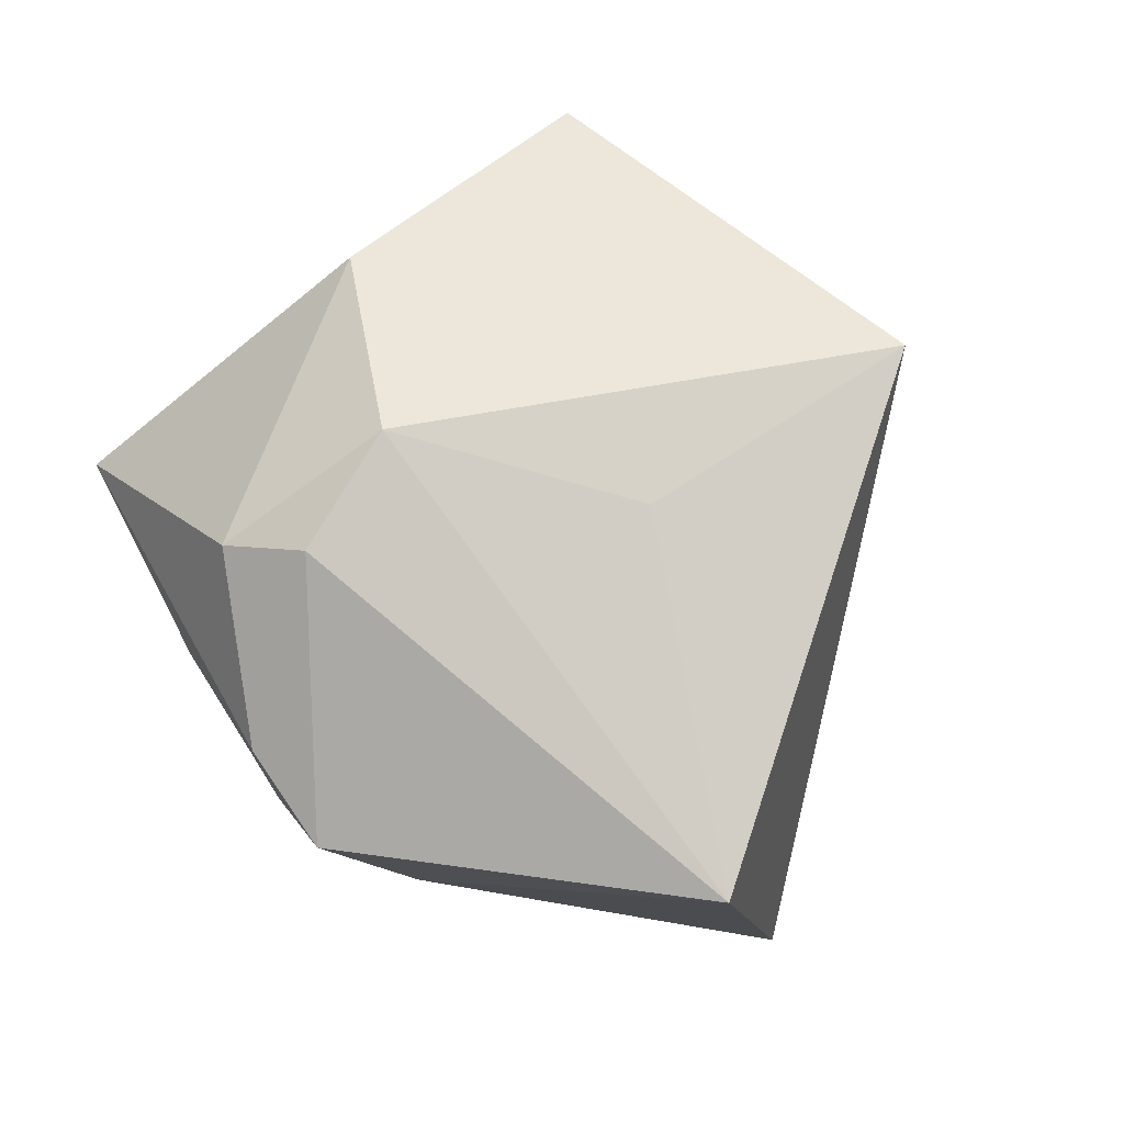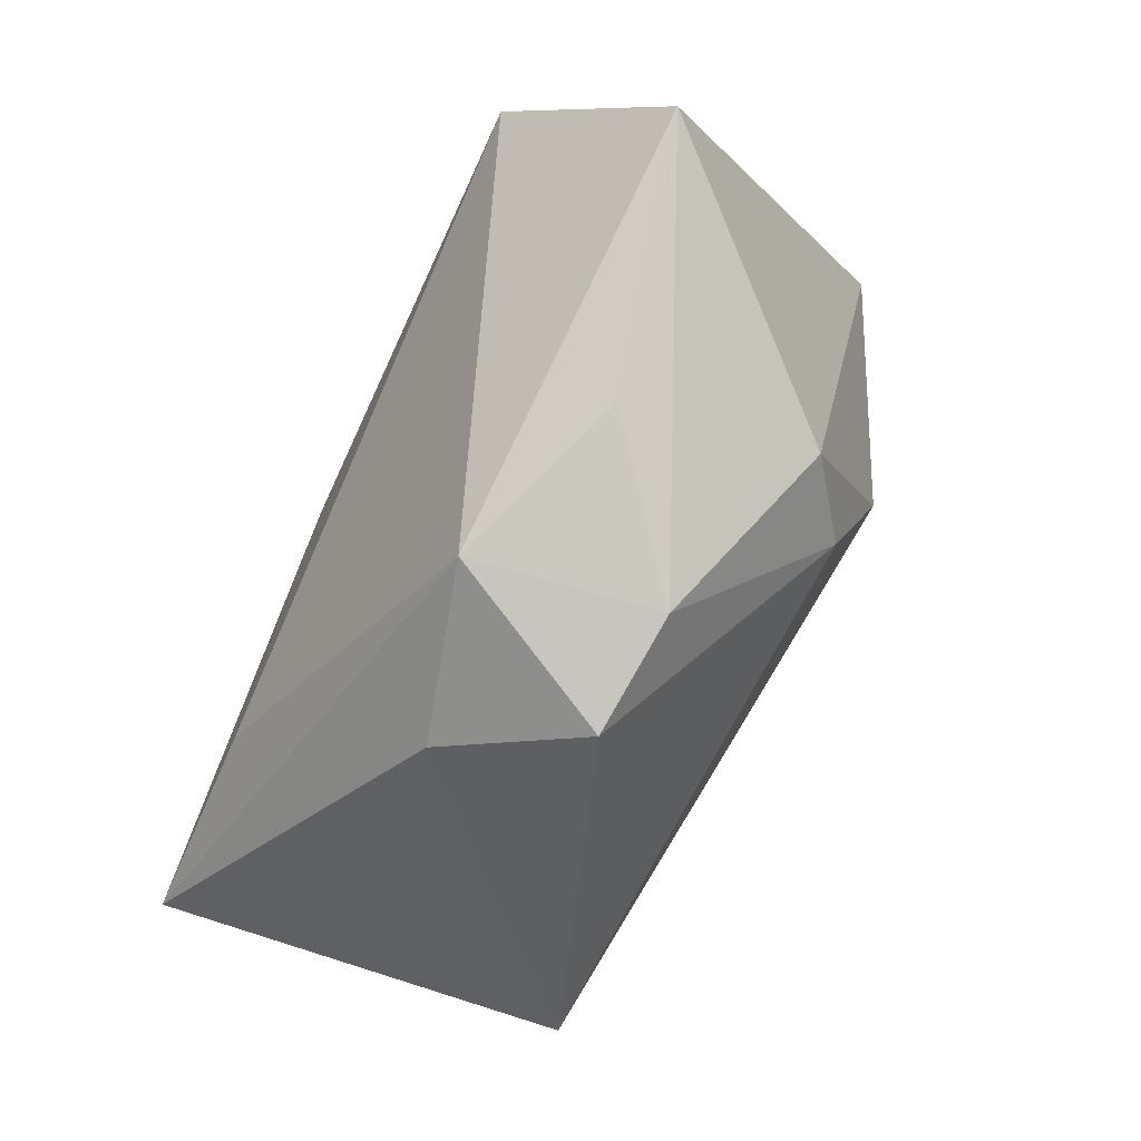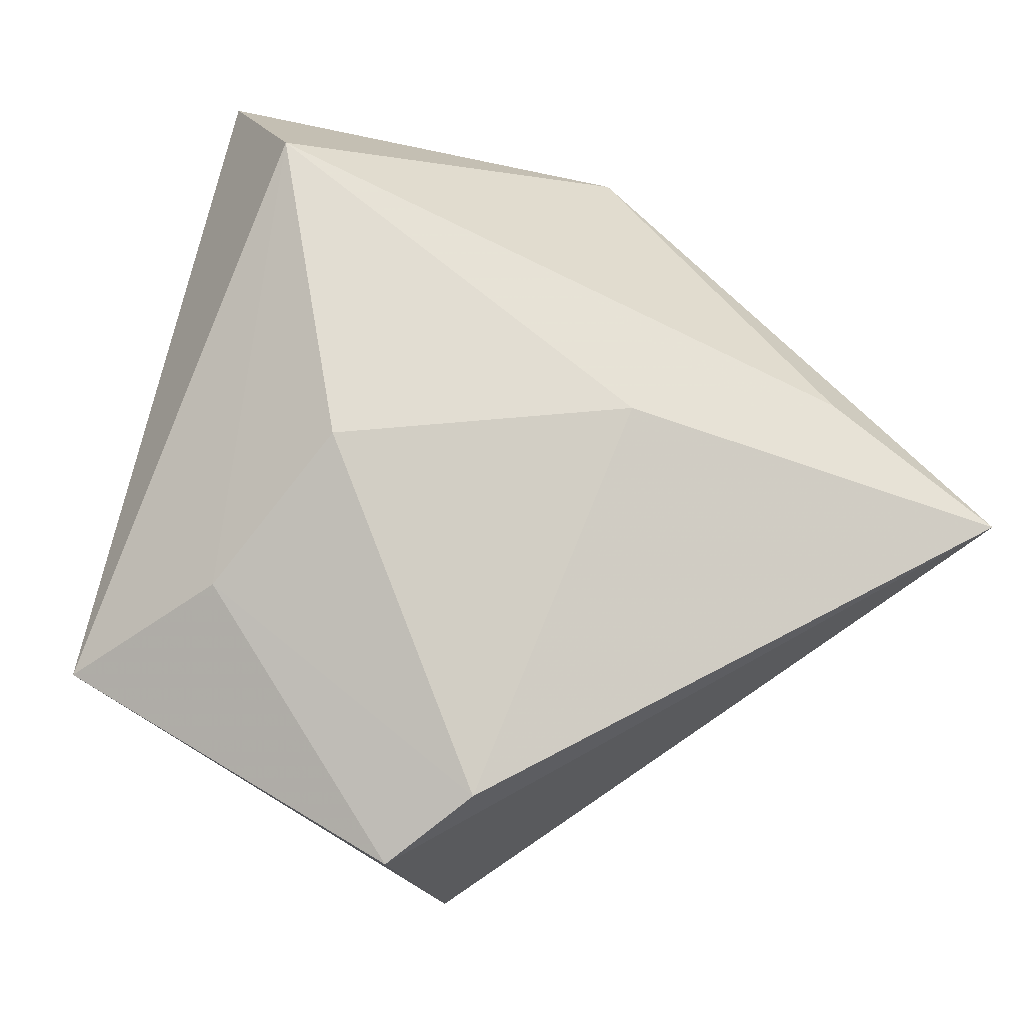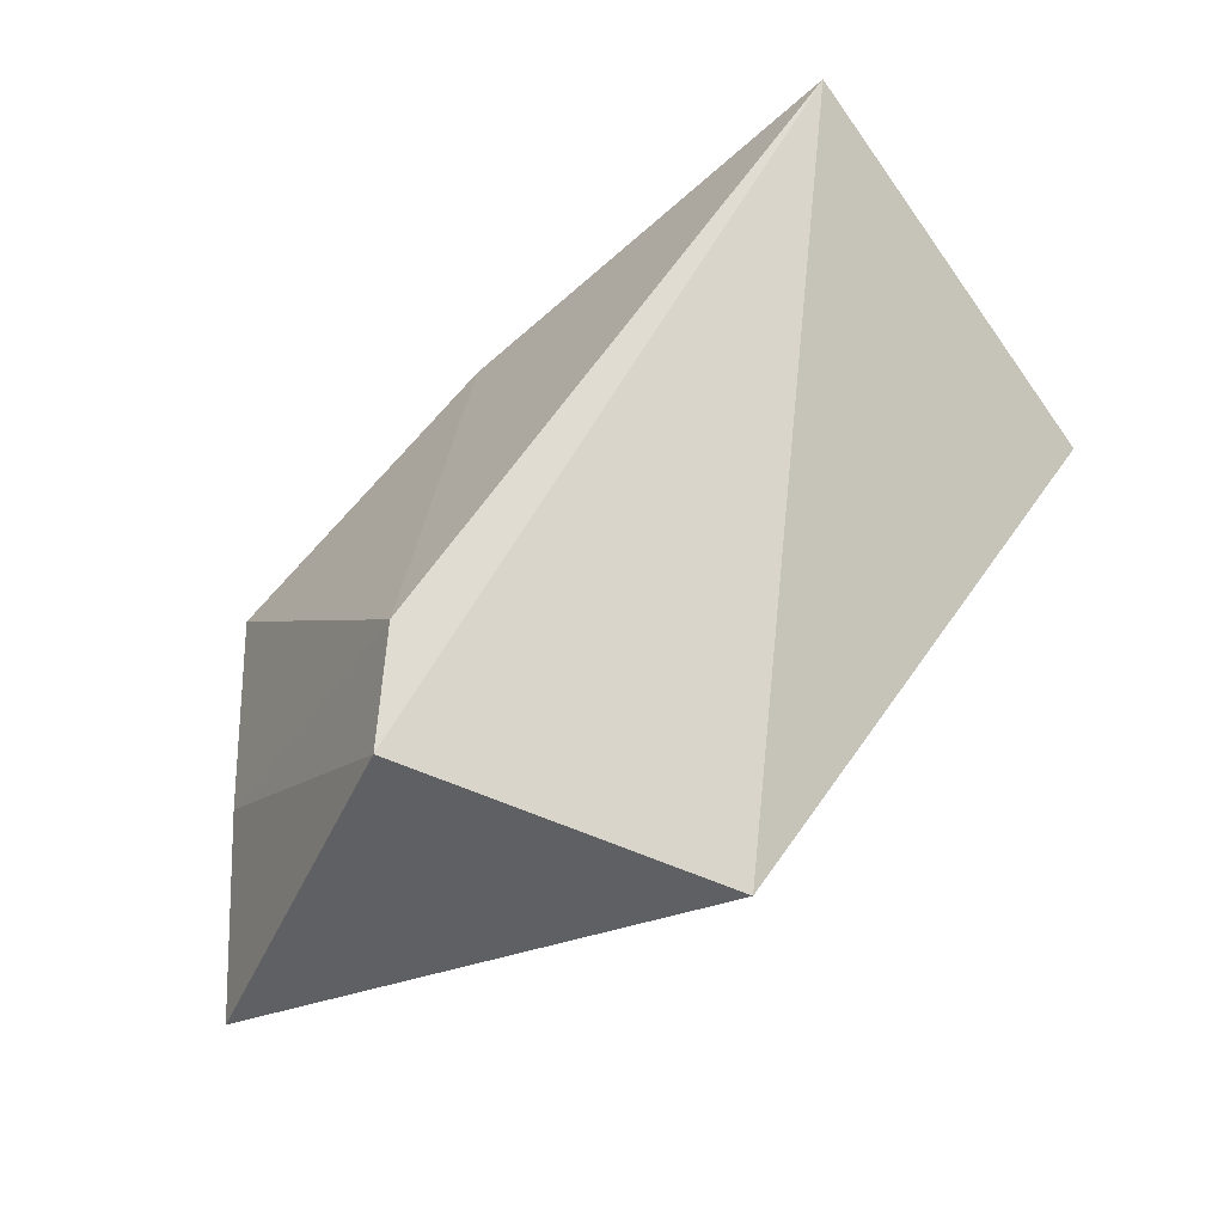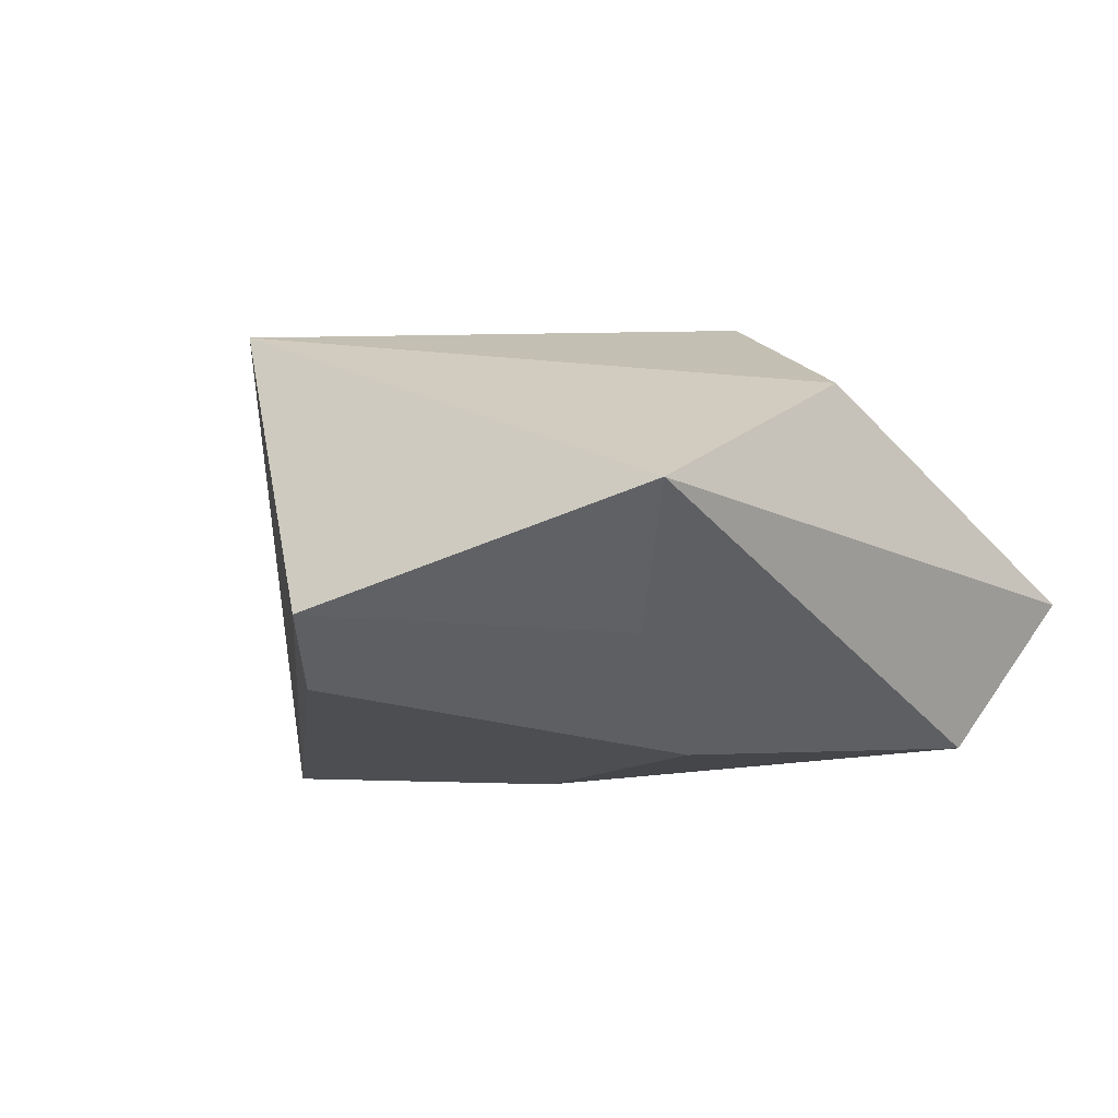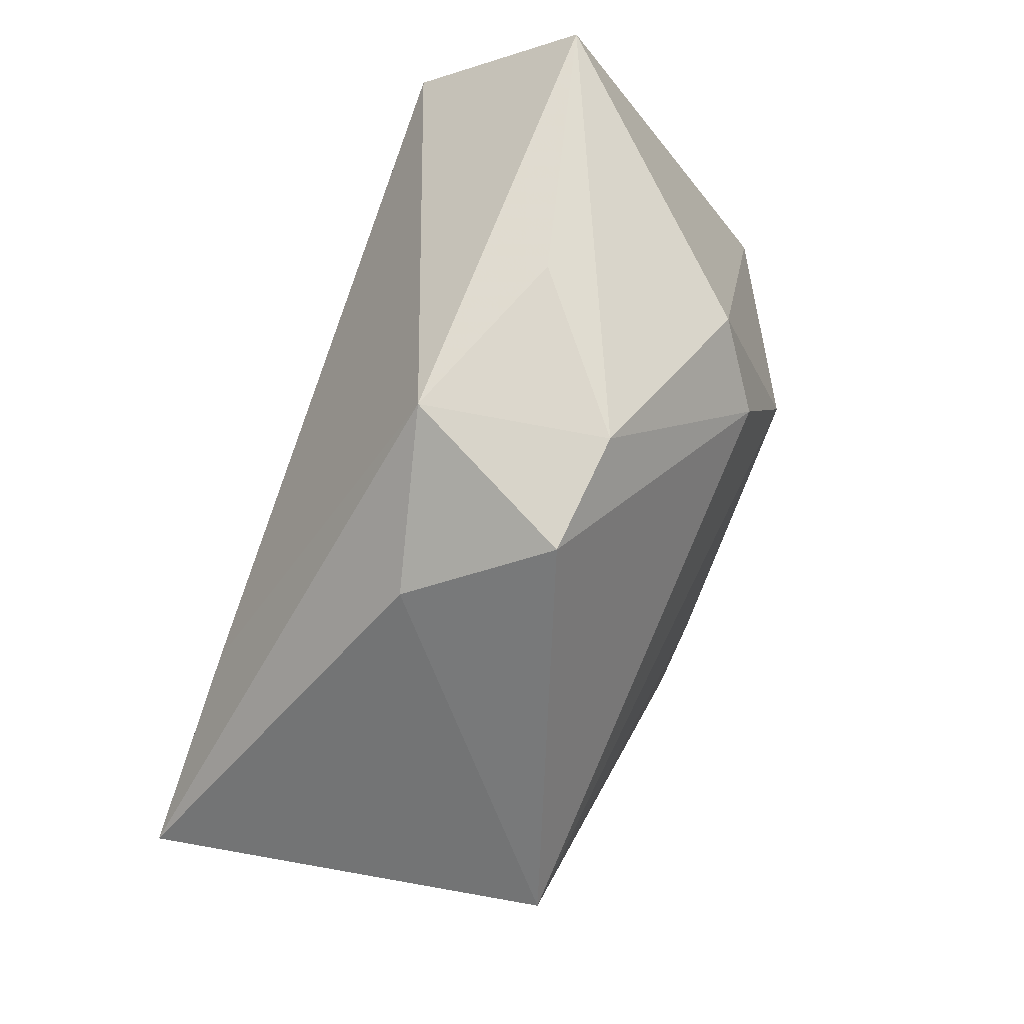
<metadata>
{"format":"obj","ext":"obj","renderer":"f3d","projection":"perspective","resolution":1024,"background":"white","views":[{"elev":79.1,"azim":-114.9,"up":"+Z"},{"elev":78.8,"azim":-65.0,"up":"+Y"},{"elev":-20.4,"azim":164.2,"up":"+Y"},{"elev":-79.5,"azim":-136.9,"up":"+Y"},{"elev":-7.5,"azim":54.0,"up":"+Z"},{"elev":64.5,"azim":-69.8,"up":"+Y"}]}
</metadata>
<code>
v 0.005478 0.02321 0.0235
v -0.04947 -0.006801 -0.02235
v 0.0282 0.02893 -0.02071
v 0.03097 0.04119 -0.004738
v 0.03459 0.006163 0.01521
v -0.03223 0.005867 -0.02109
v 0.01362 -0.04438 -0.009704
v 6.2e-06 -0.0421 0.0198
v -0.008373 0.00165 -0.02407
v -0.04412 -0.0006713 0.01873
v 0.005147 0.03957 0.001514
v 0.01064 0.03081 0.01892
v -0.02732 0.02717 -0.001772
v 0.006297 -0.03844 -0.0161
v 0.04458 -0.0241 0.001302
v 0.02262 -0.003808 -0.02215
v 0.03237 -0.01721 -0.01142
v -0.01237 0.0376 -0.005295
v 0.01326 0.01112 0.02528
v -0.00917 0.03685 0.01303
v -0.02101 0.03488 0.01192
v -0.004713 -0.0105 0.02263
f 7 8 2
f 15 8 7
f 2 8 10
f 14 7 2
f 5 8 15
f 5 19 8
f 22 10 8
f 8 19 22
f 22 19 10
f 2 18 6
f 6 18 3
f 20 18 21
f 9 14 2
f 2 6 9
f 9 6 3
f 16 9 3
f 14 9 16
f 19 5 12
f 13 18 2
f 13 21 18
f 2 10 13
f 10 21 13
f 7 14 17
f 14 16 17
f 15 7 17
f 17 3 15
f 17 16 3
f 20 12 4
f 3 18 4
f 4 12 5
f 15 3 4
f 4 5 15
f 20 21 1
f 1 12 20
f 1 21 10
f 10 19 1
f 19 12 1
f 11 18 20
f 20 4 11
f 11 4 18

</code>
